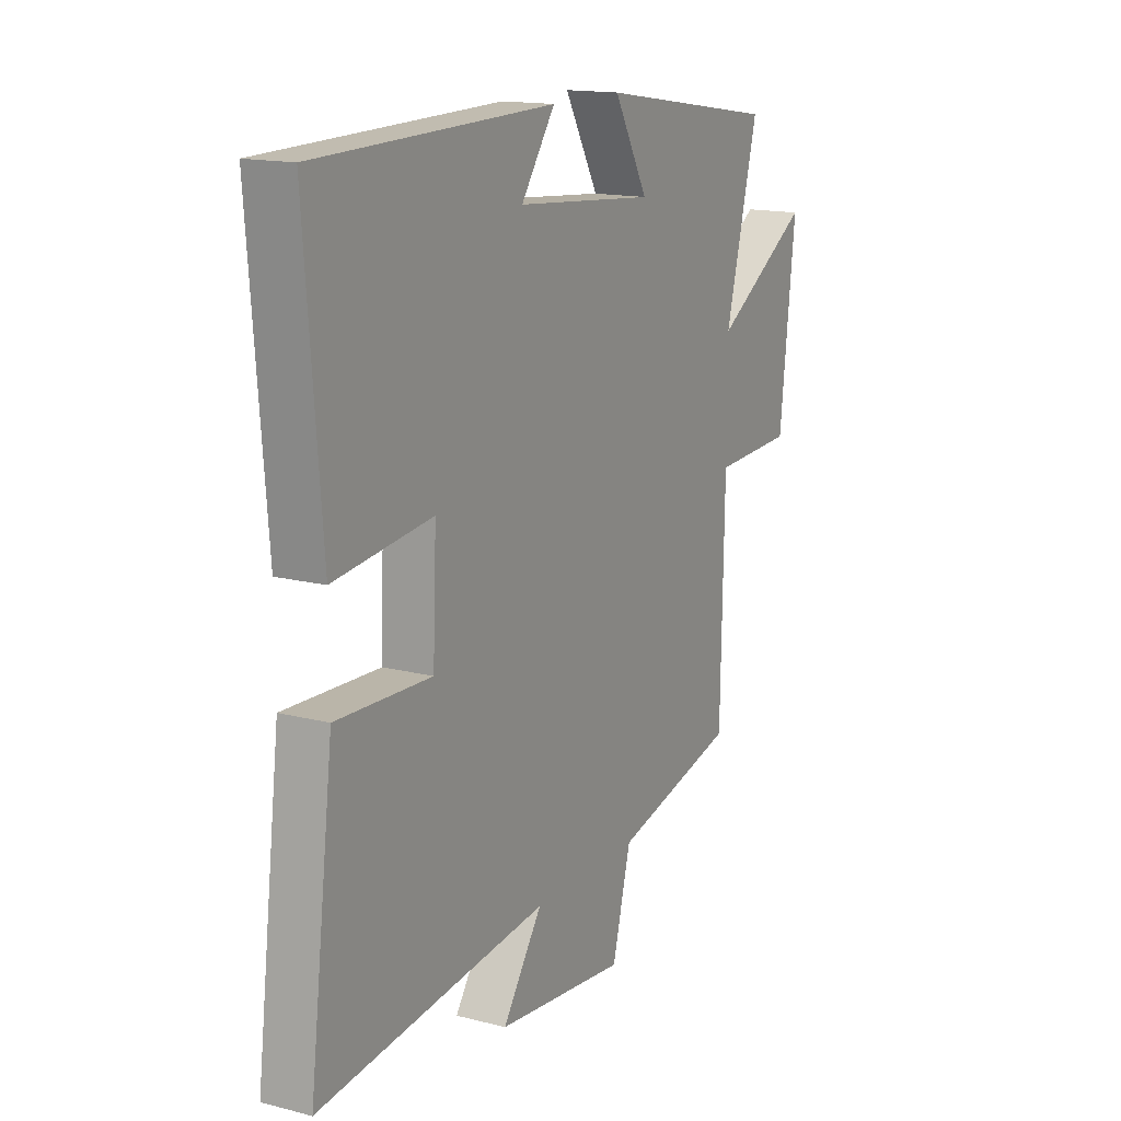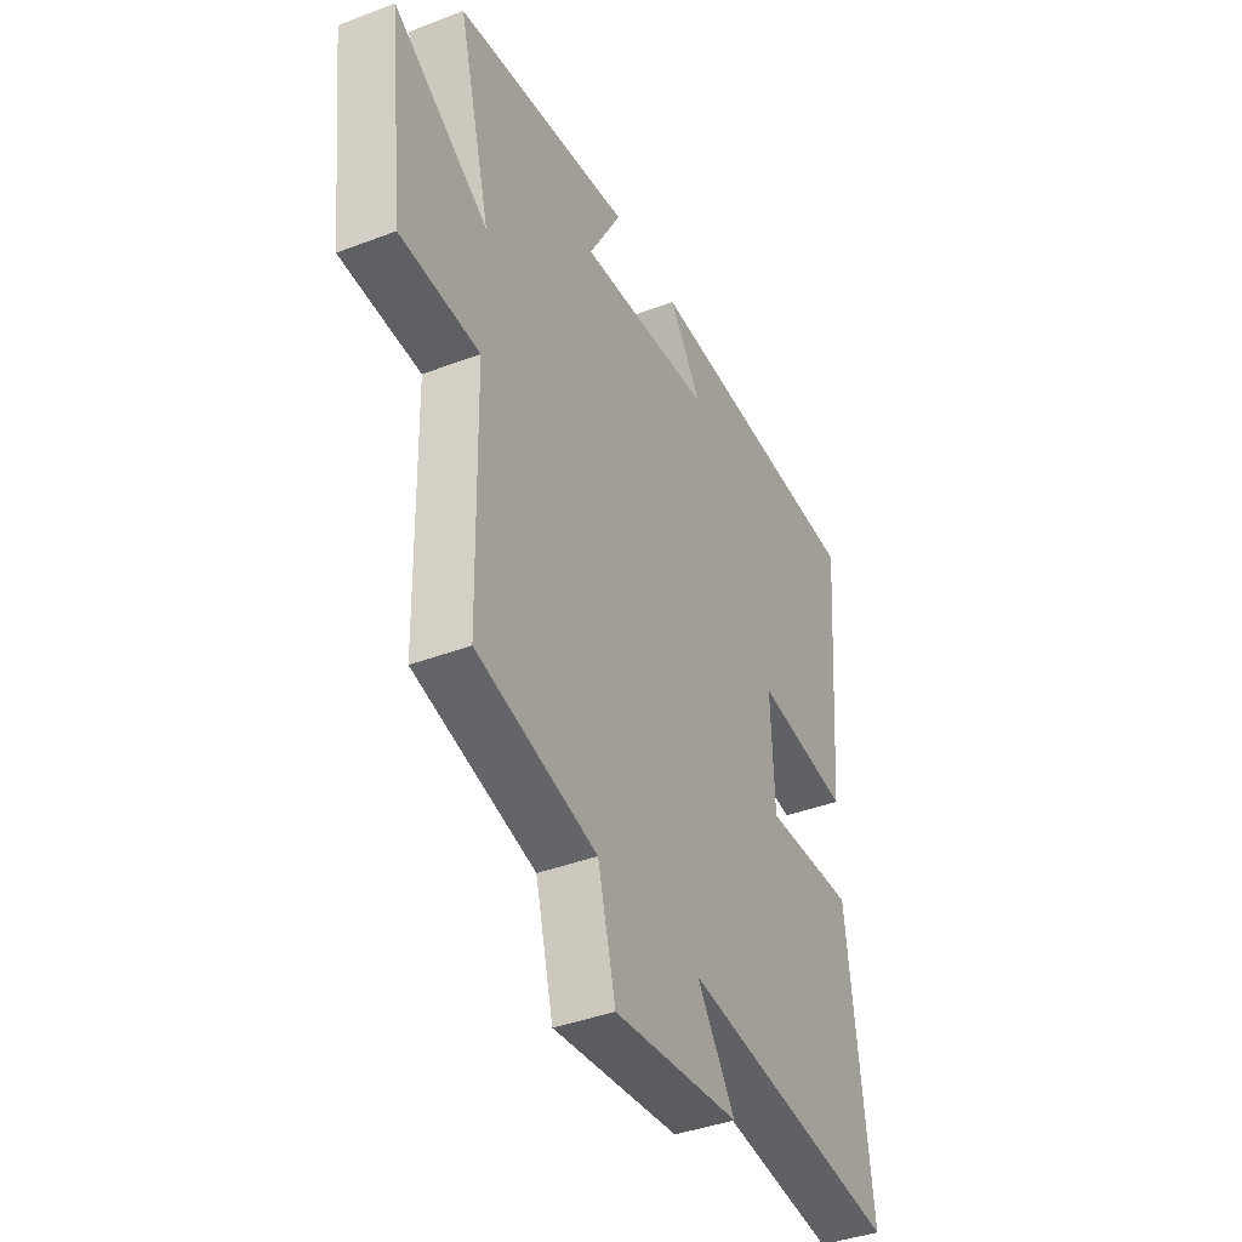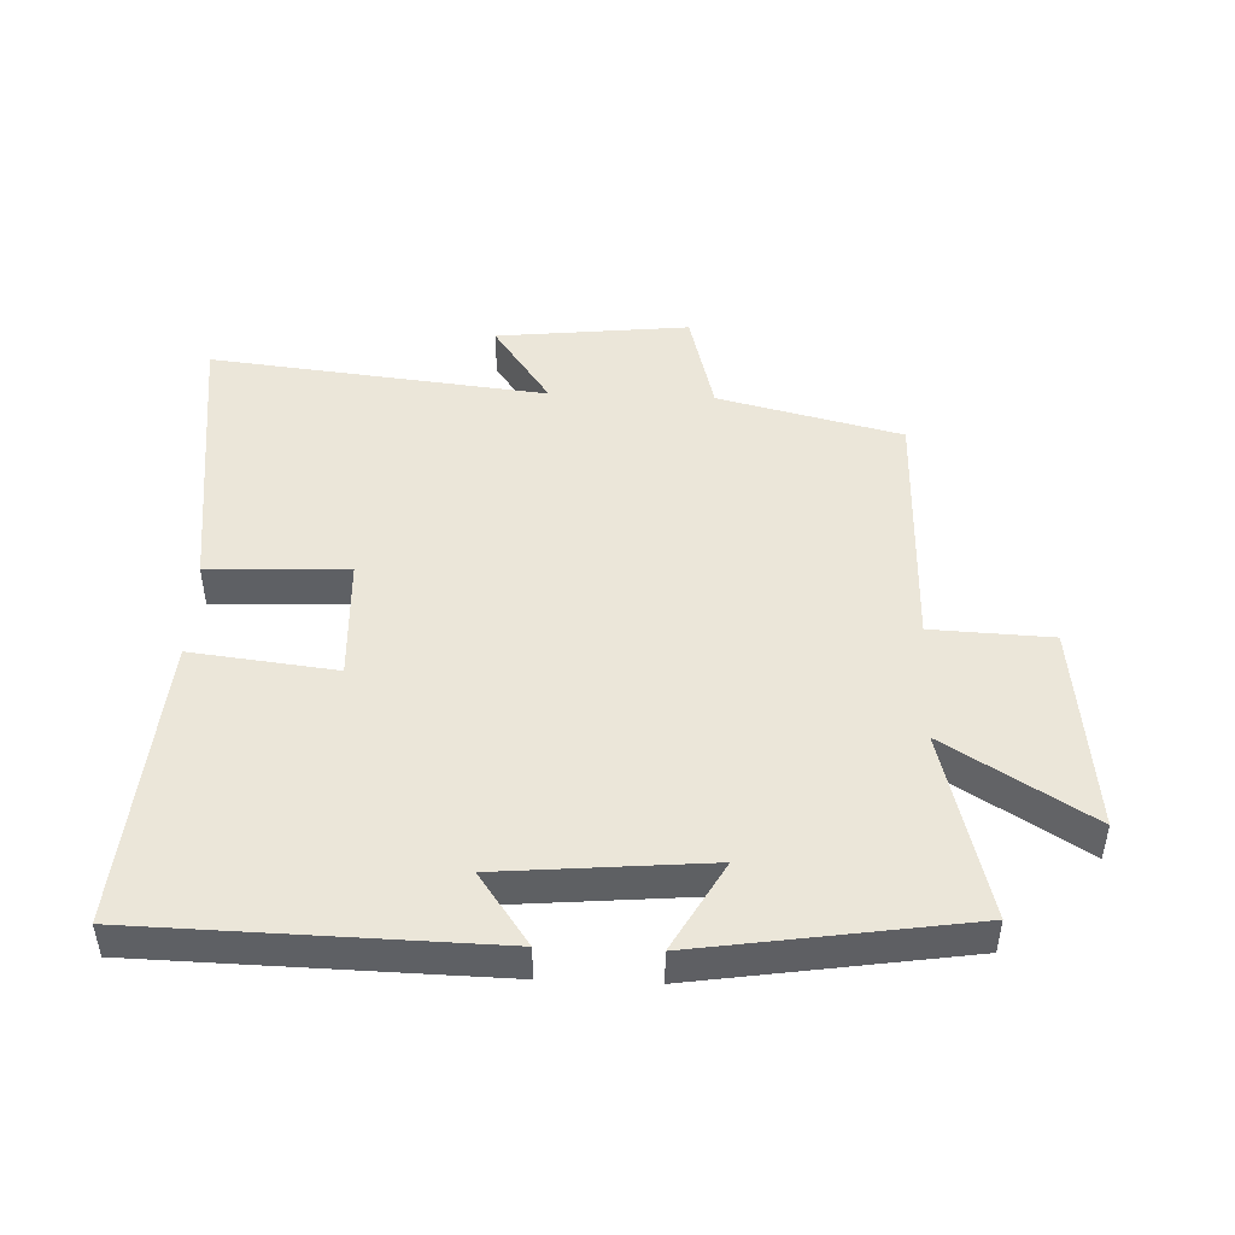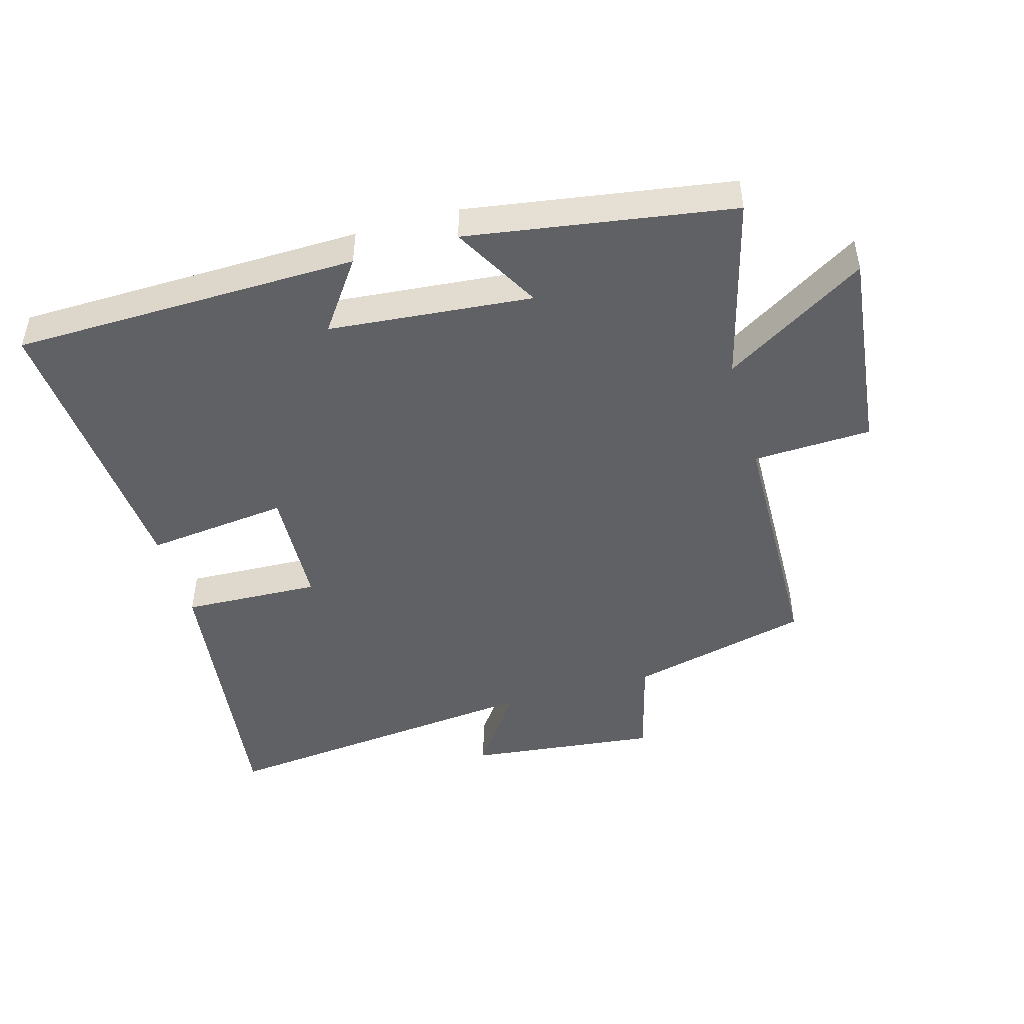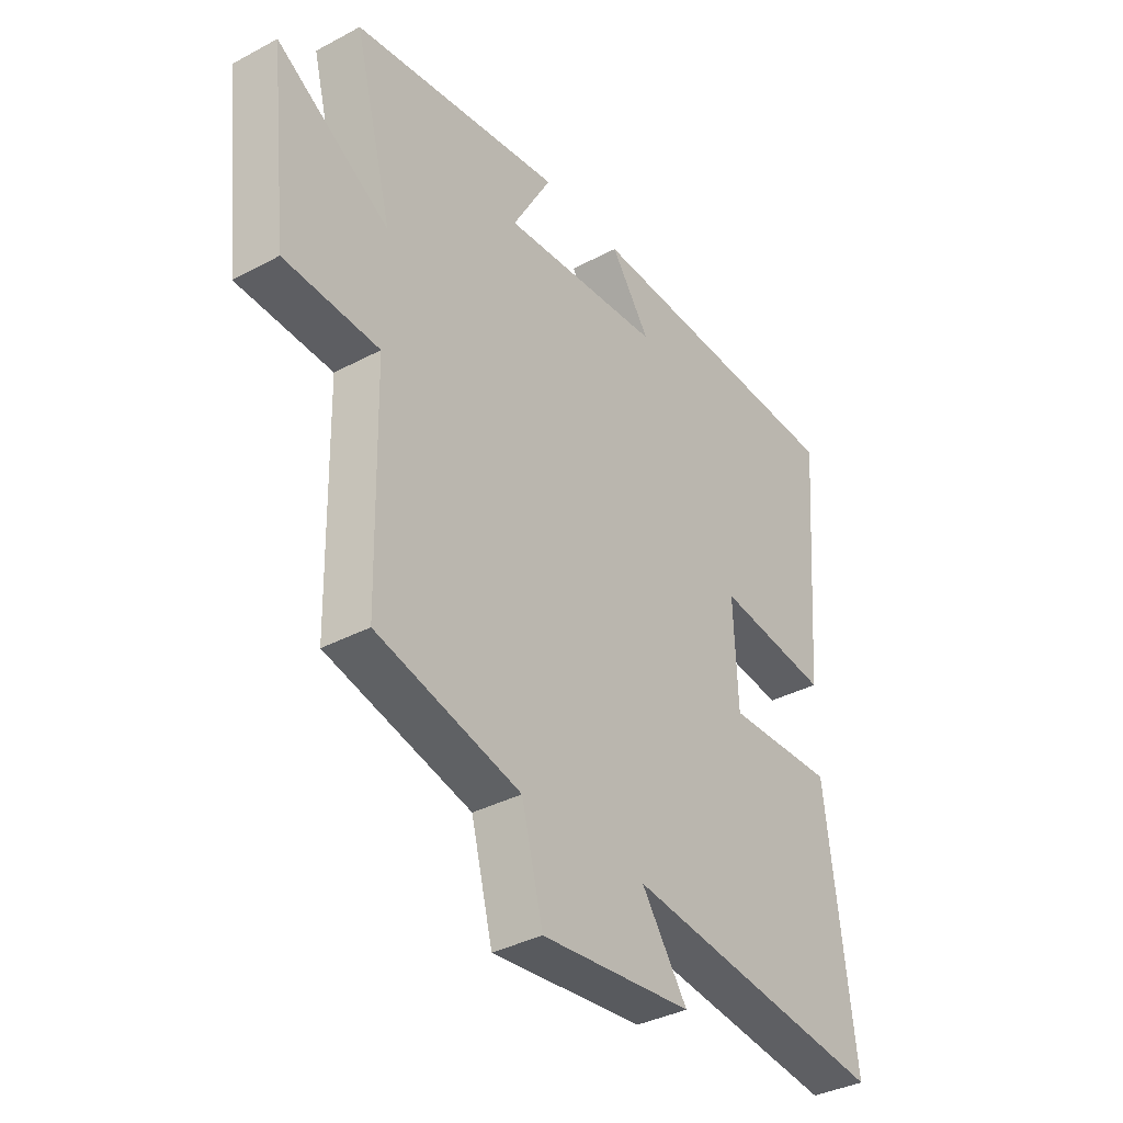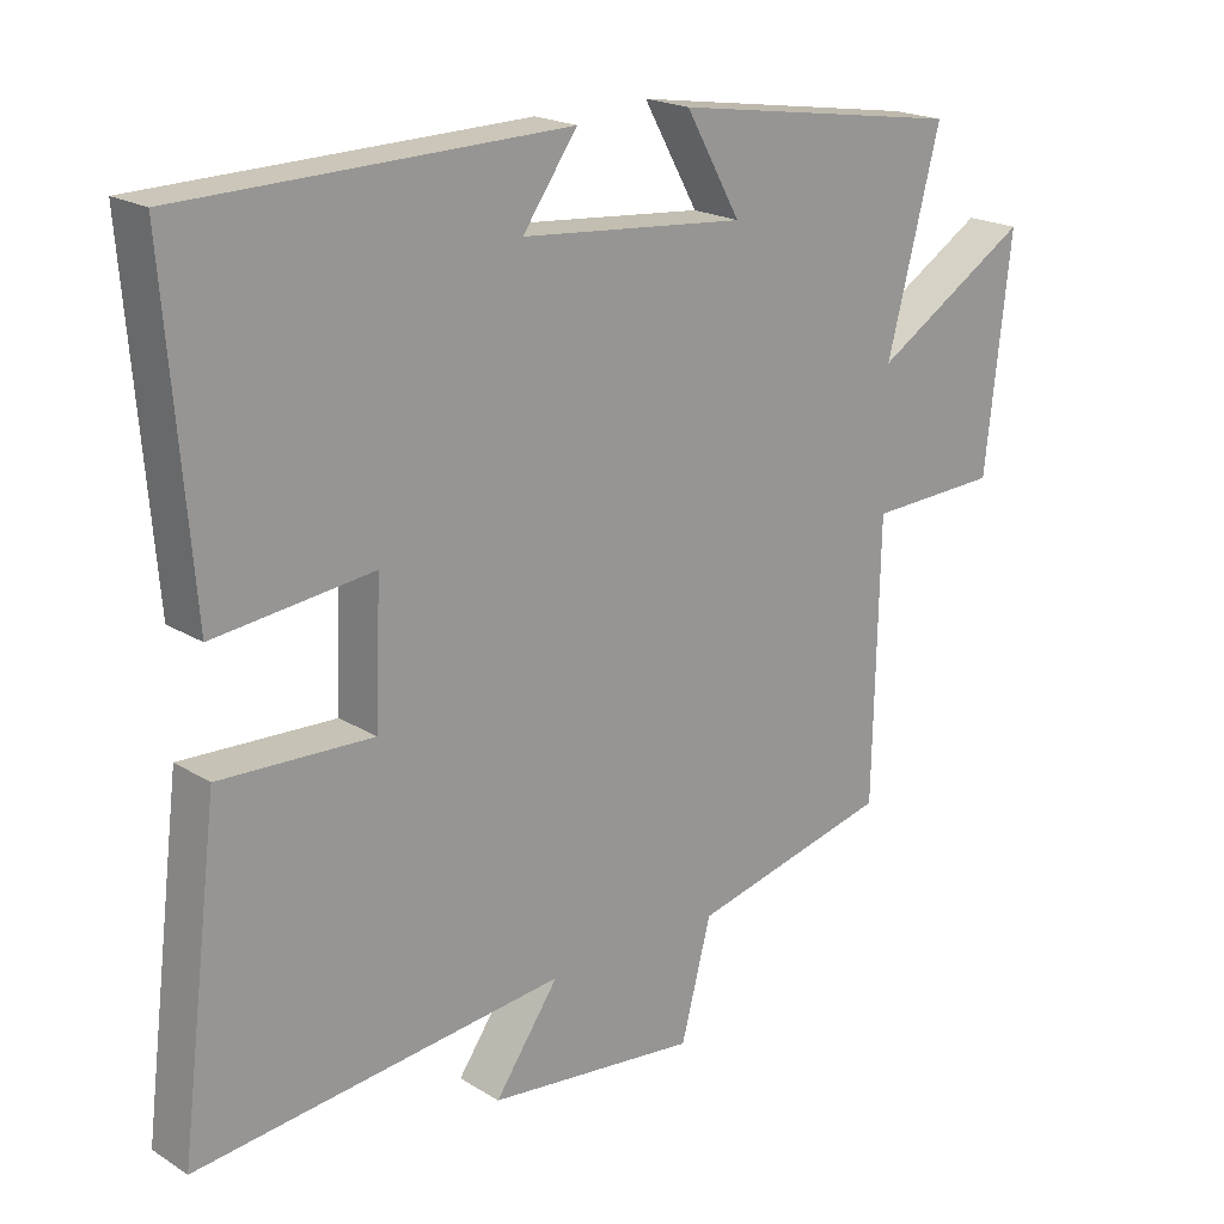
<metadata>
{"format":"obj","ext":"obj","renderer":"f3d","projection":"perspective","resolution":1024,"background":"white","views":[{"elev":15.4,"azim":-61.5,"up":"+Z"},{"elev":-39.7,"azim":115.3,"up":"+Z"},{"elev":47.1,"azim":2.3,"up":"+Y"},{"elev":-47.1,"azim":15.7,"up":"+Y"},{"elev":-36.4,"azim":124.8,"up":"+Z"},{"elev":20.1,"azim":-41.6,"up":"+Z"}]}
</metadata>
<code>
v 0.575 0.07 0.437
v 0.5 0.07 0.149
v 0.72 0.07 0.285
v 0.684 0.07 -0.035
v 0.5 0.07 -0.043
v 0.492 0.07 -0.431
v 0.211 0.07 -0.5
v 0.169 0.07 -0.661
v -0.127 0.07 -0.629
v -0.037 0.07 -0.5
v -0.555 0.07 -0.557
v -0.5 0.07 -0.116
v -0.286 0.07 -0.124
v -0.278 0.07 0.064
v -0.5 0.07 0.038
v -0.536 0.07 0.488
v 0.002 0.07 0.5
v -0.075 0.07 0.391
v 0.241 0.07 0.363
v 0.164 0.07 0.5
v 0.575 0 0.437
v 0.5 0 0.149
v 0.72 0 0.285
v 0.684 0 -0.035
v 0.5 0 -0.043
v 0.492 0 -0.431
v 0.211 0 -0.5
v 0.169 0 -0.661
v -0.127 0 -0.629
v -0.037 0 -0.5
v -0.555 0 -0.557
v -0.5 0 -0.116
v -0.286 0 -0.124
v -0.278 0 0.064
v -0.5 0 0.038
v -0.536 0 0.488
v 0.002 0 0.5
v -0.075 0 0.391
v 0.241 0 0.363
v 0.164 0 0.5
f 19 20 1 2
f 18 19 2
f 15 16 17 18
f 14 15 18
f 13 14 18 2
f 10 11 12 13
f 10 13 2
f 7 8 9 10
f 7 10 2
f 6 7 2
f 5 6 2
f 2 3 4 5
f 22 21 40 39
f 22 39 38
f 38 37 36 35
f 38 35 34
f 22 38 34 33
f 33 32 31 30
f 22 33 30
f 30 29 28 27
f 22 30 27
f 22 27 26
f 22 26 25
f 25 24 23 22
f 1 21 22 2
f 2 22 23 3
f 3 23 24 4
f 4 24 25 5
f 5 25 26 6
f 6 26 27 7
f 7 27 28 8
f 8 28 29 9
f 9 29 30 10
f 10 30 31 11
f 11 31 32 12
f 12 32 33 13
f 13 33 34 14
f 14 34 35 15
f 15 35 36 16
f 16 36 37 17
f 17 37 38 18
f 18 38 39 19
f 19 39 40 20
f 20 40 21 1

</code>
